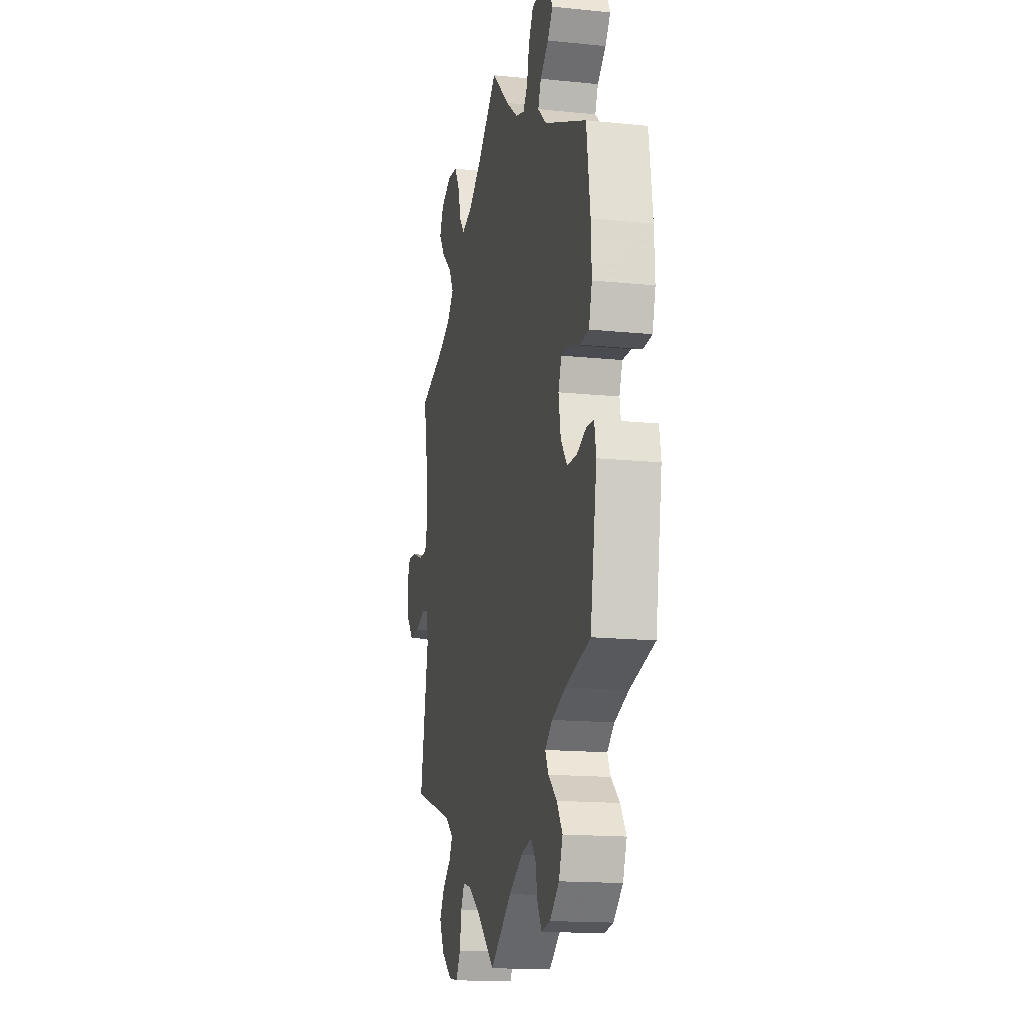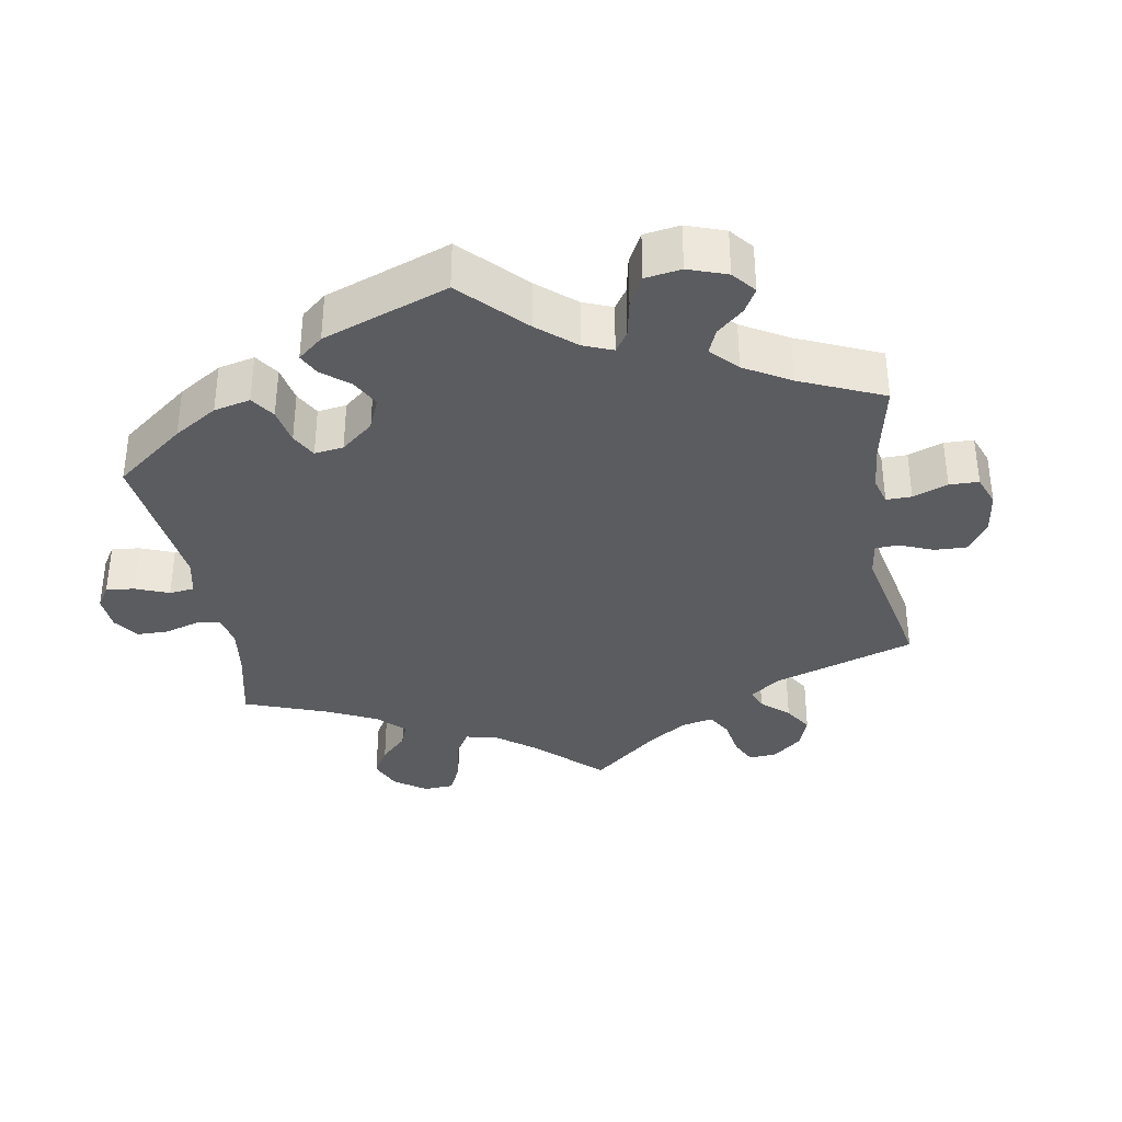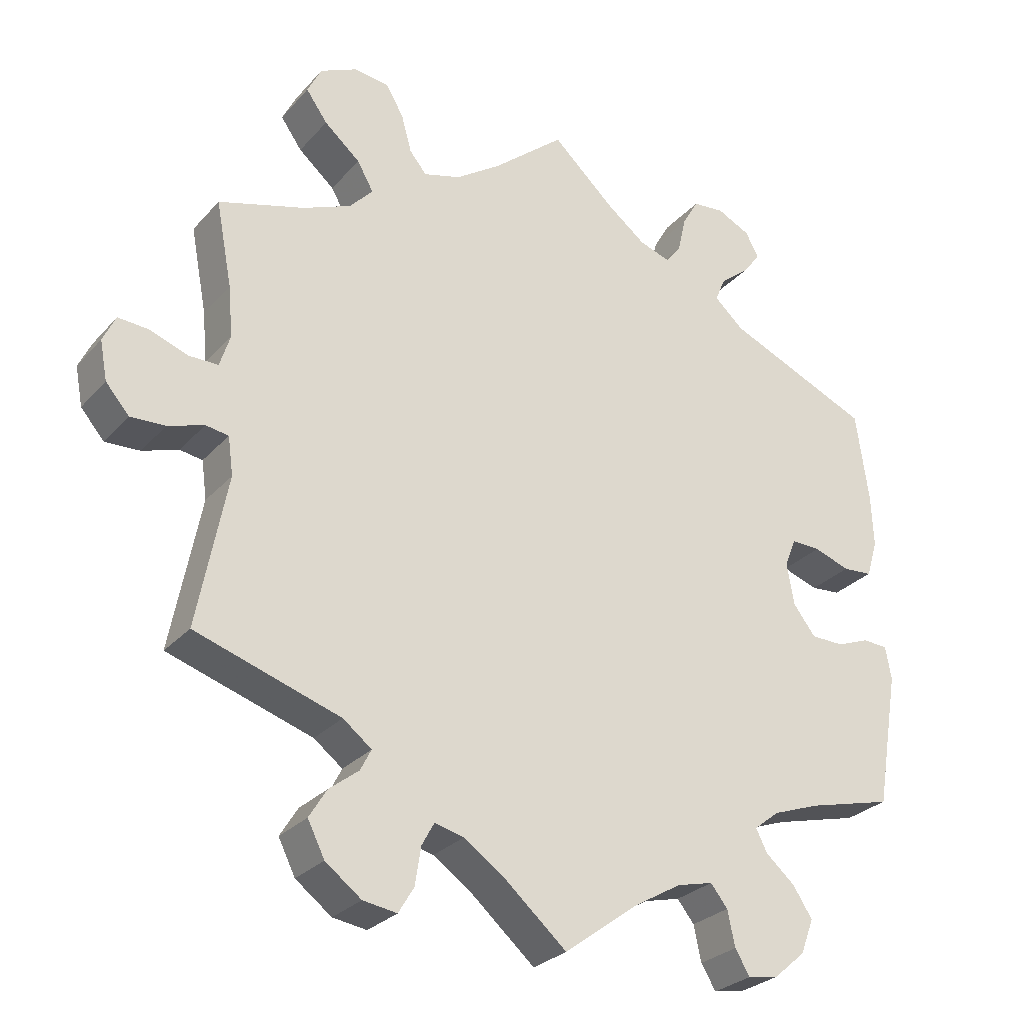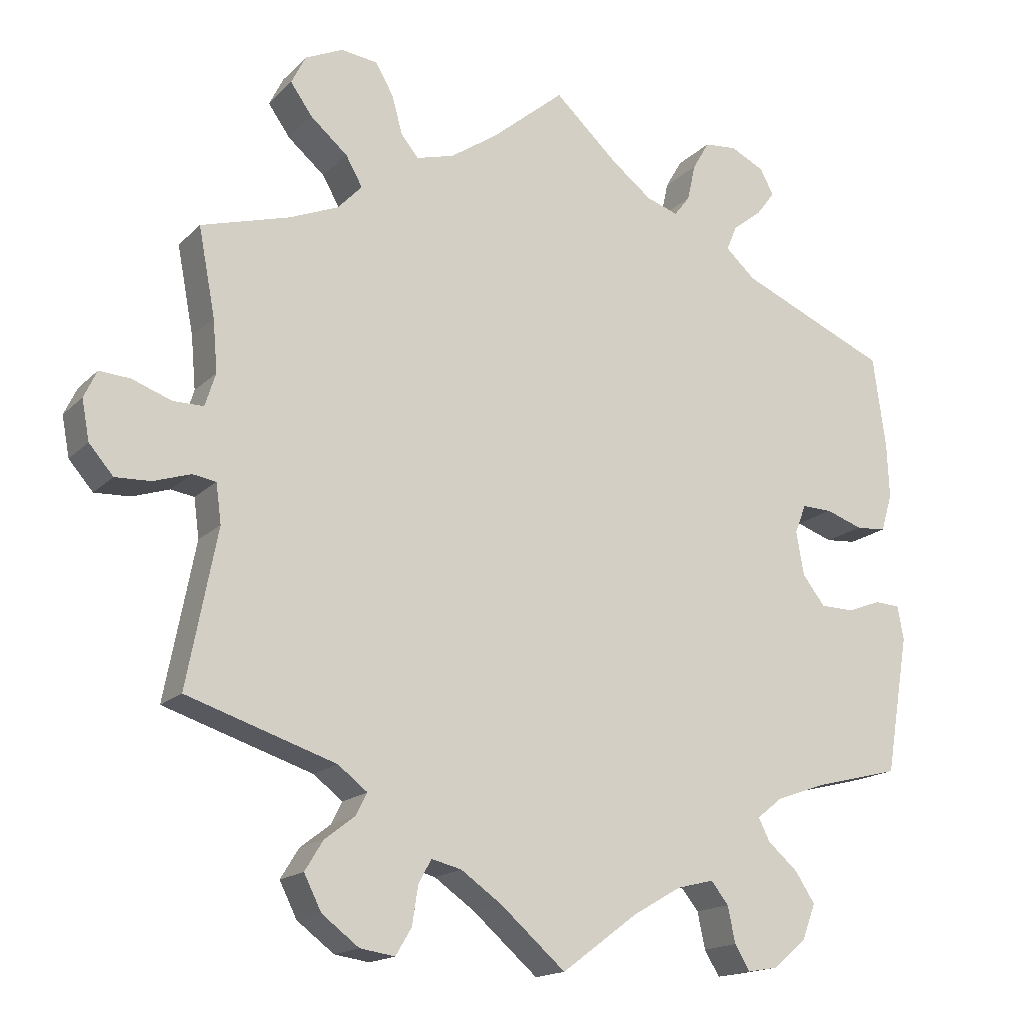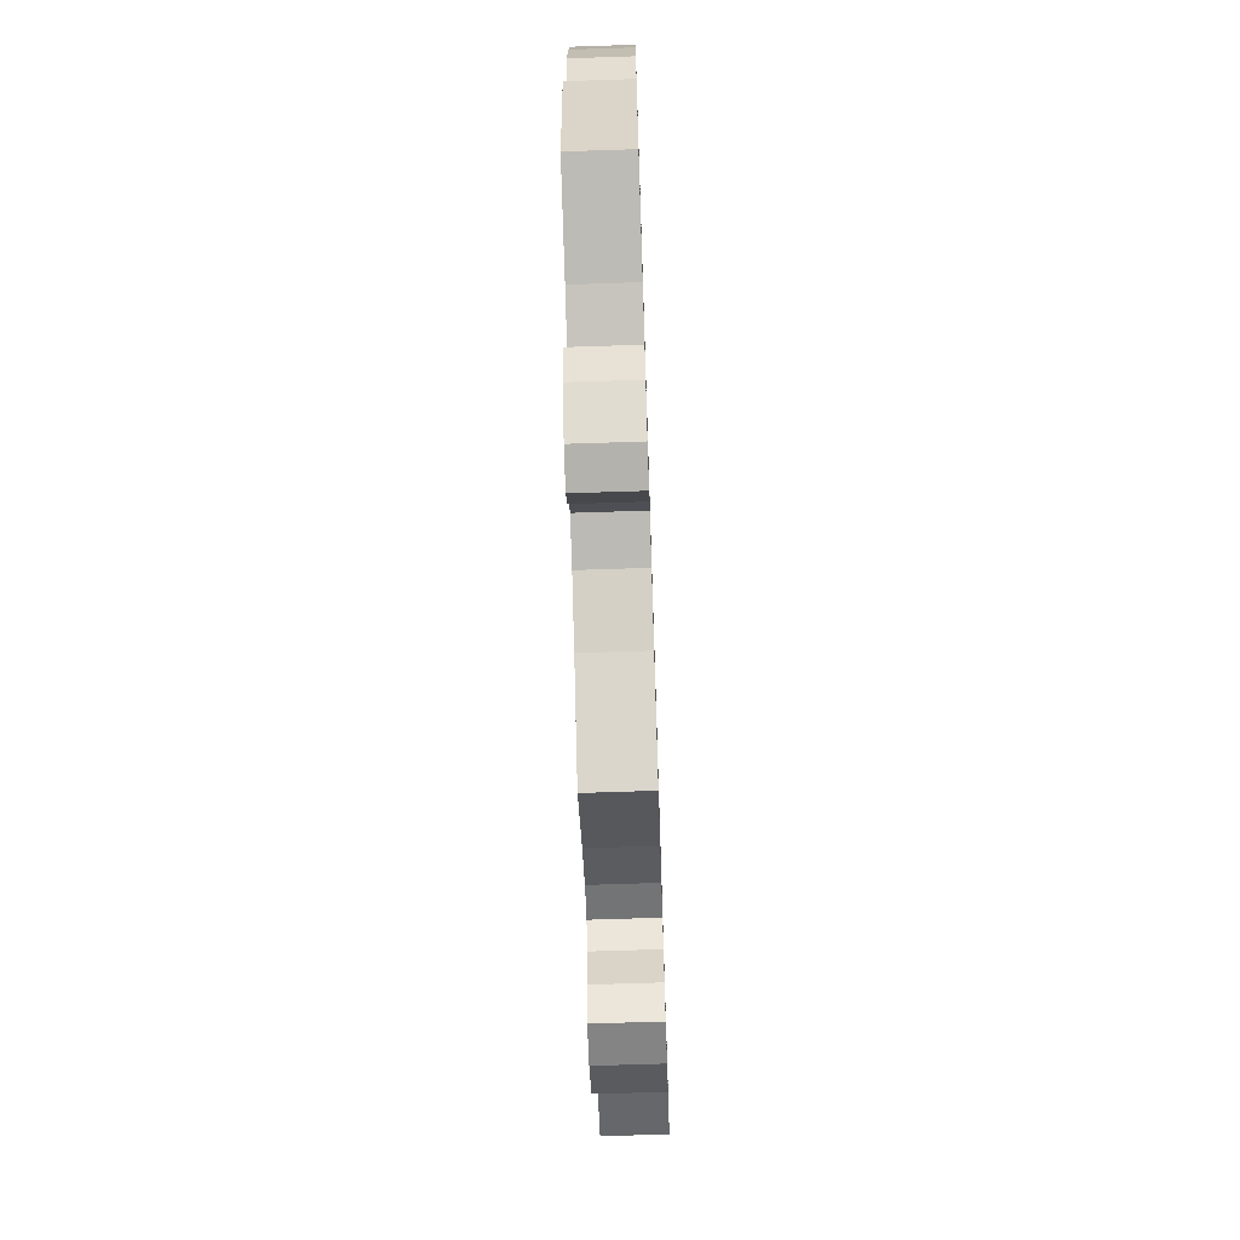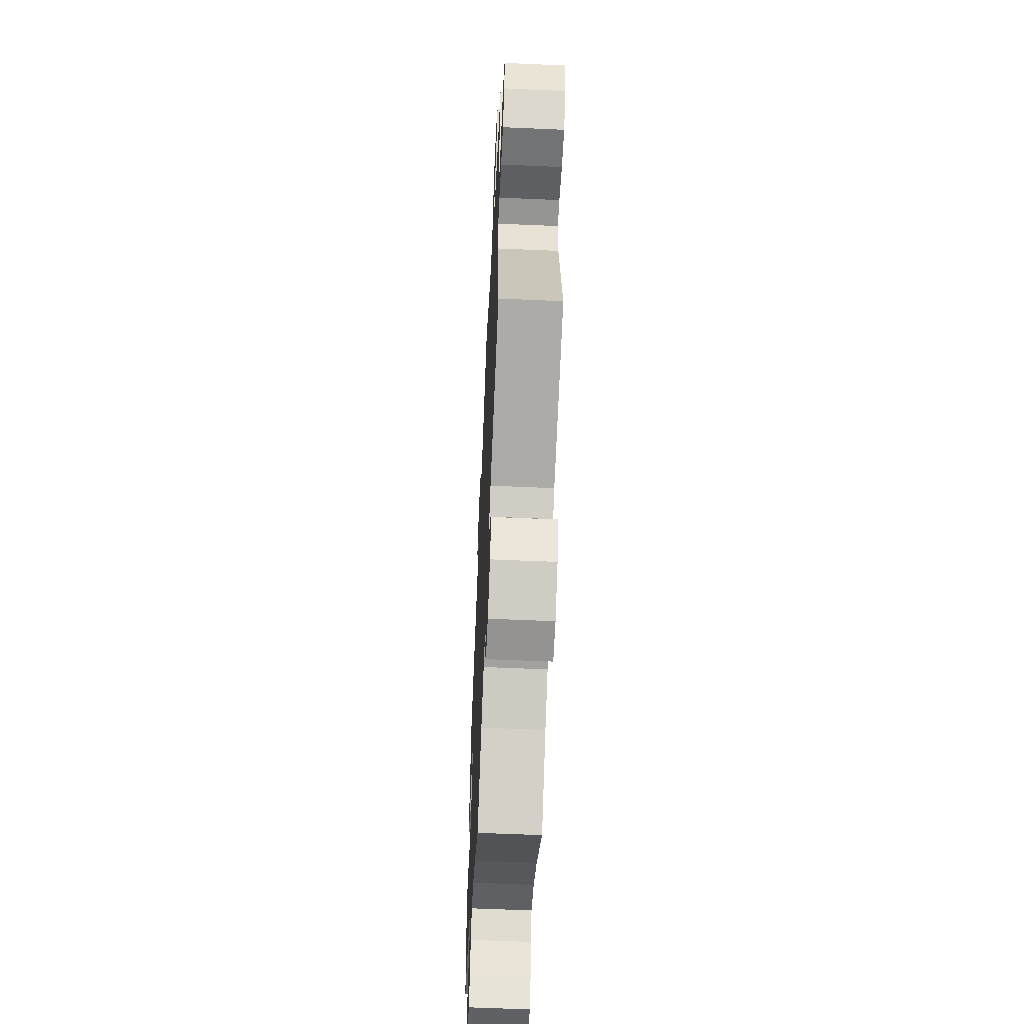
<metadata>
{"format":"obj","ext":"obj","renderer":"f3d","projection":"perspective","resolution":1024,"background":"white","views":[{"elev":-15.8,"azim":78.0,"up":"+Z"},{"elev":-35.1,"azim":129.6,"up":"+Y"},{"elev":-27.7,"azim":-32.3,"up":"+Z"},{"elev":-16.5,"azim":-28.6,"up":"+Z"},{"elev":-70.0,"azim":91.9,"up":"+Z"},{"elev":-58.2,"azim":-92.6,"up":"+Z"}]}
</metadata>
<code>
v -0.086 0.07 -0.503
v -0.14 0.07 -0.465
v -0.18 0.07 -0.455
v -0.197 0.07 -0.486
v -0.205 0.07 -0.537
v -0.226 0.07 -0.572
v -0.272 0.07 -0.565
v -0.321 0.07 -0.528
v -0.344 0.07 -0.482
v -0.32 0.07 -0.443
v -0.28 0.07 -0.412
v -0.265 0.07 -0.383
v -0.304 0.07 -0.353
v -0.501 0.07 -0.289
v -0.461 0.07 -0.083
v -0.468 0.07 -0.031
v -0.499 0.07 -0.026
v -0.548 0.07 -0.042
v -0.595 0.07 -0.044
v -0.627 0.07 -0.007
v -0.637 0.07 0.046
v -0.62 0.07 0.082
v -0.579 0.07 0.079
v -0.527 0.07 0.06
v -0.487 0.07 0.06
v -0.473 0.07 0.104
v -0.479 0.07 0.173
v -0.501 0.07 0.289
v -0.384 0.07 0.323
v -0.319 0.07 0.35
v -0.287 0.07 0.384
v -0.309 0.07 0.423
v -0.358 0.07 0.465
v -0.387 0.07 0.506
v -0.368 0.07 0.544
v -0.318 0.07 0.567
v -0.27 0.07 0.561
v -0.246 0.07 0.52
v -0.232 0.07 0.469
v -0.209 0.07 0.441
v -0.159 0.07 0.455
v -0.097 0.07 0.497
v 0 0.07 0.578
v 0.084 0.07 0.5
v 0.138 0.07 0.458
v 0.18 0.07 0.444
v 0.201 0.07 0.471
v 0.212 0.07 0.52
v 0.234 0.07 0.558
v 0.277 0.07 0.562
v 0.322 0.07 0.54
v 0.34 0.07 0.506
v 0.316 0.07 0.474
v 0.277 0.07 0.443
v 0.263 0.07 0.41
v 0.303 0.07 0.374
v 0.5 0.07 0.289
v 0.517 0.07 0.167
v 0.52 0.07 0.095
v 0.505 0.07 0.045
v 0.465 0.07 0.042
v 0.416 0.07 0.059
v 0.376 0.07 0.06
v 0.361 0.07 0.022
v 0.371 0.07 -0.036
v 0.401 0.07 -0.075
v 0.446 0.07 -0.076
v 0.49 0.07 -0.059
v 0.524 0.07 -0.061
v 0.532 0.07 -0.106
v 0.501 0.07 -0.289
v 0.386 0.07 -0.318
v 0.322 0.07 -0.341
v 0.288 0.07 -0.368
v 0.303 0.07 -0.398
v 0.343 0.07 -0.433
v 0.369 0.07 -0.473
v 0.351 0.07 -0.52
v 0.308 0.07 -0.557
v 0.267 0.07 -0.564
v 0.247 0.07 -0.531
v 0.237 0.07 -0.483
v 0.214 0.07 -0.454
v 0.165 0.07 -0.466
v 0.101 0.07 -0.503
v 0 0.07 -0.578
v -0.086 0 -0.503
v -0.14 0 -0.465
v -0.18 0 -0.455
v -0.197 0 -0.486
v -0.205 0 -0.537
v -0.226 0 -0.572
v -0.272 0 -0.565
v -0.321 0 -0.528
v -0.344 0 -0.482
v -0.32 0 -0.443
v -0.28 0 -0.412
v -0.265 0 -0.383
v -0.304 0 -0.353
v -0.501 0 -0.289
v -0.461 0 -0.083
v -0.468 0 -0.031
v -0.499 0 -0.026
v -0.548 0 -0.042
v -0.595 0 -0.044
v -0.627 0 -0.007
v -0.637 0 0.046
v -0.62 0 0.082
v -0.579 0 0.079
v -0.527 0 0.06
v -0.487 0 0.06
v -0.473 0 0.104
v -0.479 0 0.173
v -0.501 0 0.289
v -0.384 0 0.323
v -0.319 0 0.35
v -0.287 0 0.384
v -0.309 0 0.423
v -0.358 0 0.465
v -0.387 0 0.506
v -0.368 0 0.544
v -0.318 0 0.567
v -0.27 0 0.561
v -0.246 0 0.52
v -0.232 0 0.469
v -0.209 0 0.441
v -0.159 0 0.455
v -0.097 0 0.497
v 0 0 0.578
v 0.084 0 0.5
v 0.138 0 0.458
v 0.18 0 0.444
v 0.201 0 0.471
v 0.212 0 0.52
v 0.234 0 0.558
v 0.277 0 0.562
v 0.322 0 0.54
v 0.34 0 0.506
v 0.316 0 0.474
v 0.277 0 0.443
v 0.263 0 0.41
v 0.303 0 0.374
v 0.5 0 0.289
v 0.517 0 0.167
v 0.52 0 0.095
v 0.505 0 0.045
v 0.465 0 0.042
v 0.416 0 0.059
v 0.376 0 0.06
v 0.361 0 0.022
v 0.371 0 -0.036
v 0.401 0 -0.075
v 0.446 0 -0.076
v 0.49 0 -0.059
v 0.524 0 -0.061
v 0.532 0 -0.106
v 0.501 0 -0.289
v 0.386 0 -0.318
v 0.322 0 -0.341
v 0.288 0 -0.368
v 0.303 0 -0.398
v 0.343 0 -0.433
v 0.369 0 -0.473
v 0.351 0 -0.52
v 0.308 0 -0.557
v 0.267 0 -0.564
v 0.247 0 -0.531
v 0.237 0 -0.483
v 0.214 0 -0.454
v 0.165 0 -0.466
v 0.101 0 -0.503
v 0 0 -0.578
f 85 86 1
f 84 85 1 2
f 83 84 2 3
f 79 80 81 82
f 79 82 83
f 78 79 83
f 75 76 77 78
f 74 75 78 83
f 69 70 71 72
f 67 68 69 72
f 66 67 72 73
f 65 66 73 74
f 59 60 61 62
f 59 62 63
f 56 57 58 59
f 55 56 59 63
f 51 52 53 54
f 49 50 51 54
f 47 48 49 54
f 46 47 54 55
f 45 46 55 63
f 42 43 44
f 41 42 44 45
f 40 41 45 63
f 36 37 38 39
f 36 39 40
f 35 36 40
f 32 33 34 35
f 31 32 35 40
f 30 31 40 63
f 27 28 29
f 26 27 29 30
f 25 26 30 63
f 21 22 23 24
f 21 24 25
f 17 18 19 20
f 17 20 21 25
f 13 14 15
f 12 13 15 16
f 8 9 10 11
f 8 11 12
f 7 8 12
f 4 5 6 7
f 3 4 7 12
f 83 3 12 16
f 64 65 74 83
f 17 25 63 64
f 16 17 64
f 16 64 83
f 87 172 171
f 88 87 171 170
f 89 88 170 169
f 168 167 166 165
f 169 168 165
f 169 165 164
f 164 163 162 161
f 169 164 161 160
f 158 157 156 155
f 158 155 154 153
f 159 158 153 152
f 160 159 152 151
f 148 147 146 145
f 149 148 145
f 145 144 143 142
f 149 145 142 141
f 140 139 138 137
f 140 137 136 135
f 140 135 134 133
f 141 140 133 132
f 149 141 132 131
f 130 129 128
f 131 130 128 127
f 149 131 127 126
f 125 124 123 122
f 126 125 122
f 126 122 121
f 121 120 119 118
f 126 121 118 117
f 149 126 117 116
f 115 114 113
f 116 115 113 112
f 149 116 112 111
f 110 109 108 107
f 111 110 107
f 106 105 104 103
f 111 107 106 103
f 101 100 99
f 102 101 99 98
f 97 96 95 94
f 98 97 94
f 98 94 93
f 93 92 91 90
f 98 93 90 89
f 102 98 89 169
f 169 160 151 150
f 150 149 111 103
f 150 103 102
f 169 150 102
f 1 87 88 2
f 2 88 89 3
f 3 89 90 4
f 4 90 91 5
f 5 91 92 6
f 6 92 93 7
f 7 93 94 8
f 8 94 95 9
f 9 95 96 10
f 10 96 97 11
f 11 97 98 12
f 12 98 99 13
f 13 99 100 14
f 14 100 101 15
f 15 101 102 16
f 16 102 103 17
f 17 103 104 18
f 18 104 105 19
f 19 105 106 20
f 20 106 107 21
f 21 107 108 22
f 22 108 109 23
f 23 109 110 24
f 24 110 111 25
f 25 111 112 26
f 26 112 113 27
f 27 113 114 28
f 28 114 115 29
f 29 115 116 30
f 30 116 117 31
f 31 117 118 32
f 32 118 119 33
f 33 119 120 34
f 34 120 121 35
f 35 121 122 36
f 36 122 123 37
f 37 123 124 38
f 38 124 125 39
f 39 125 126 40
f 40 126 127 41
f 41 127 128 42
f 42 128 129 43
f 43 129 130 44
f 44 130 131 45
f 45 131 132 46
f 46 132 133 47
f 47 133 134 48
f 48 134 135 49
f 49 135 136 50
f 50 136 137 51
f 51 137 138 52
f 52 138 139 53
f 53 139 140 54
f 54 140 141 55
f 55 141 142 56
f 56 142 143 57
f 57 143 144 58
f 58 144 145 59
f 59 145 146 60
f 60 146 147 61
f 61 147 148 62
f 62 148 149 63
f 63 149 150 64
f 64 150 151 65
f 65 151 152 66
f 66 152 153 67
f 67 153 154 68
f 68 154 155 69
f 69 155 156 70
f 70 156 157 71
f 71 157 158 72
f 72 158 159 73
f 73 159 160 74
f 74 160 161 75
f 75 161 162 76
f 76 162 163 77
f 77 163 164 78
f 78 164 165 79
f 79 165 166 80
f 80 166 167 81
f 81 167 168 82
f 82 168 169 83
f 83 169 170 84
f 84 170 171 85
f 85 171 172 86
f 86 172 87 1

</code>
